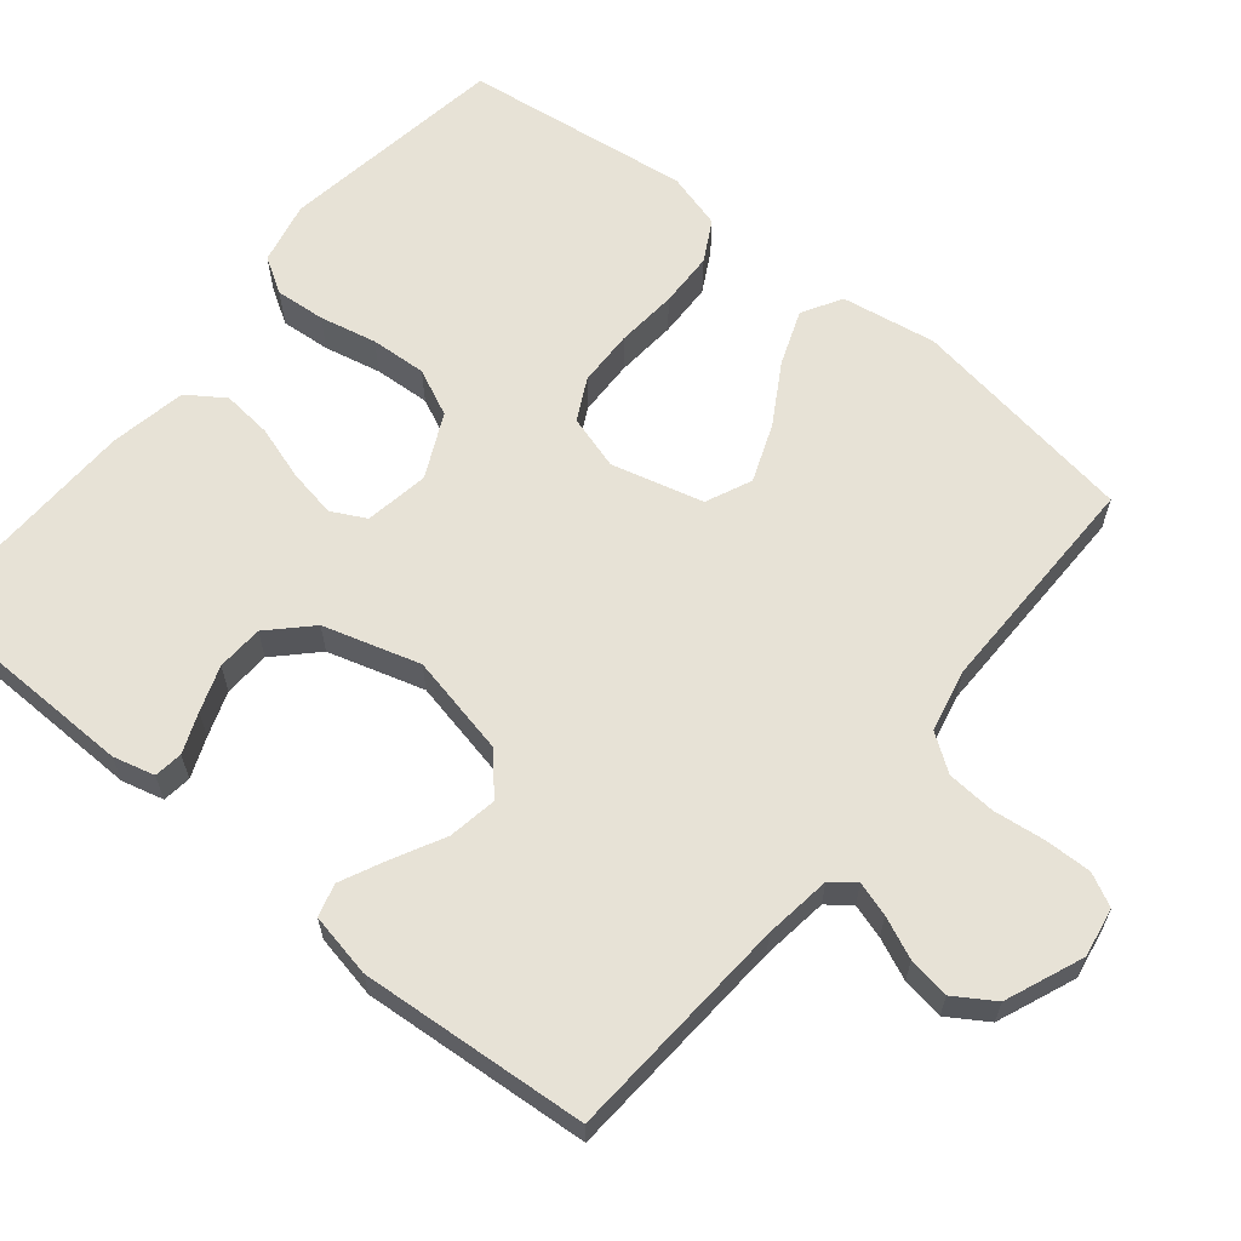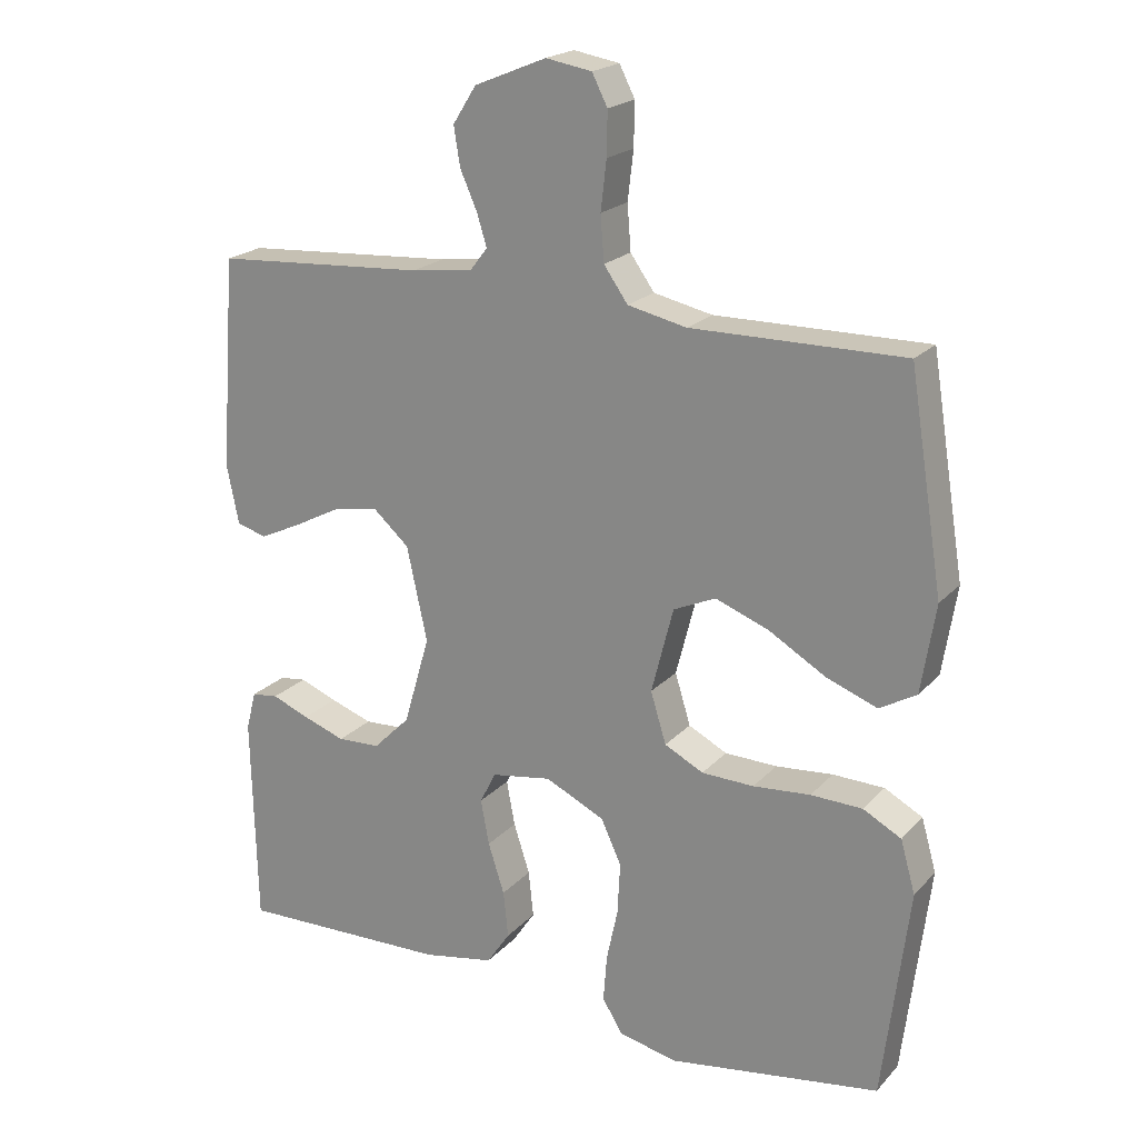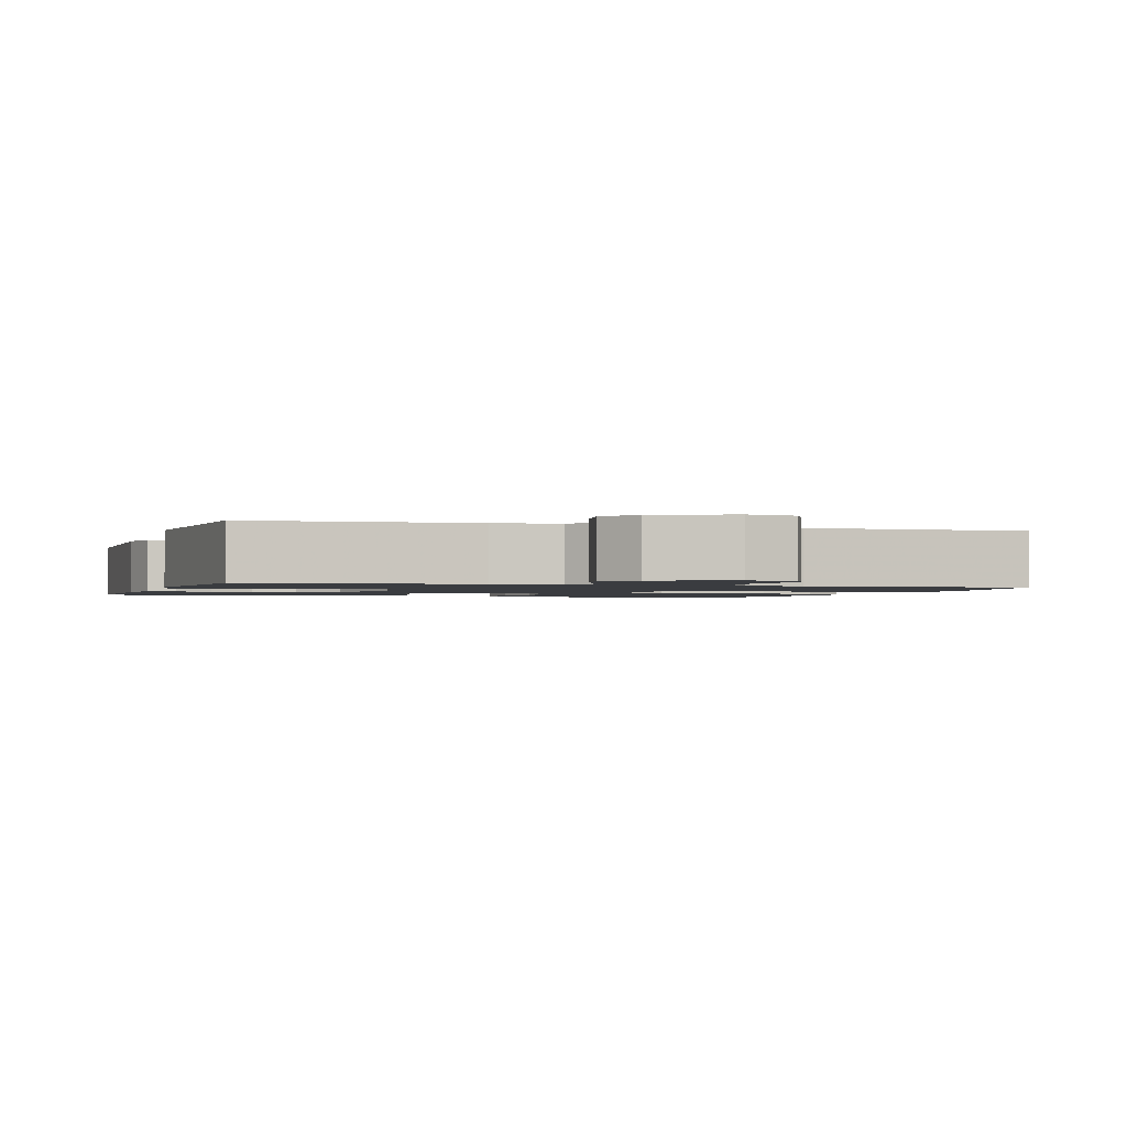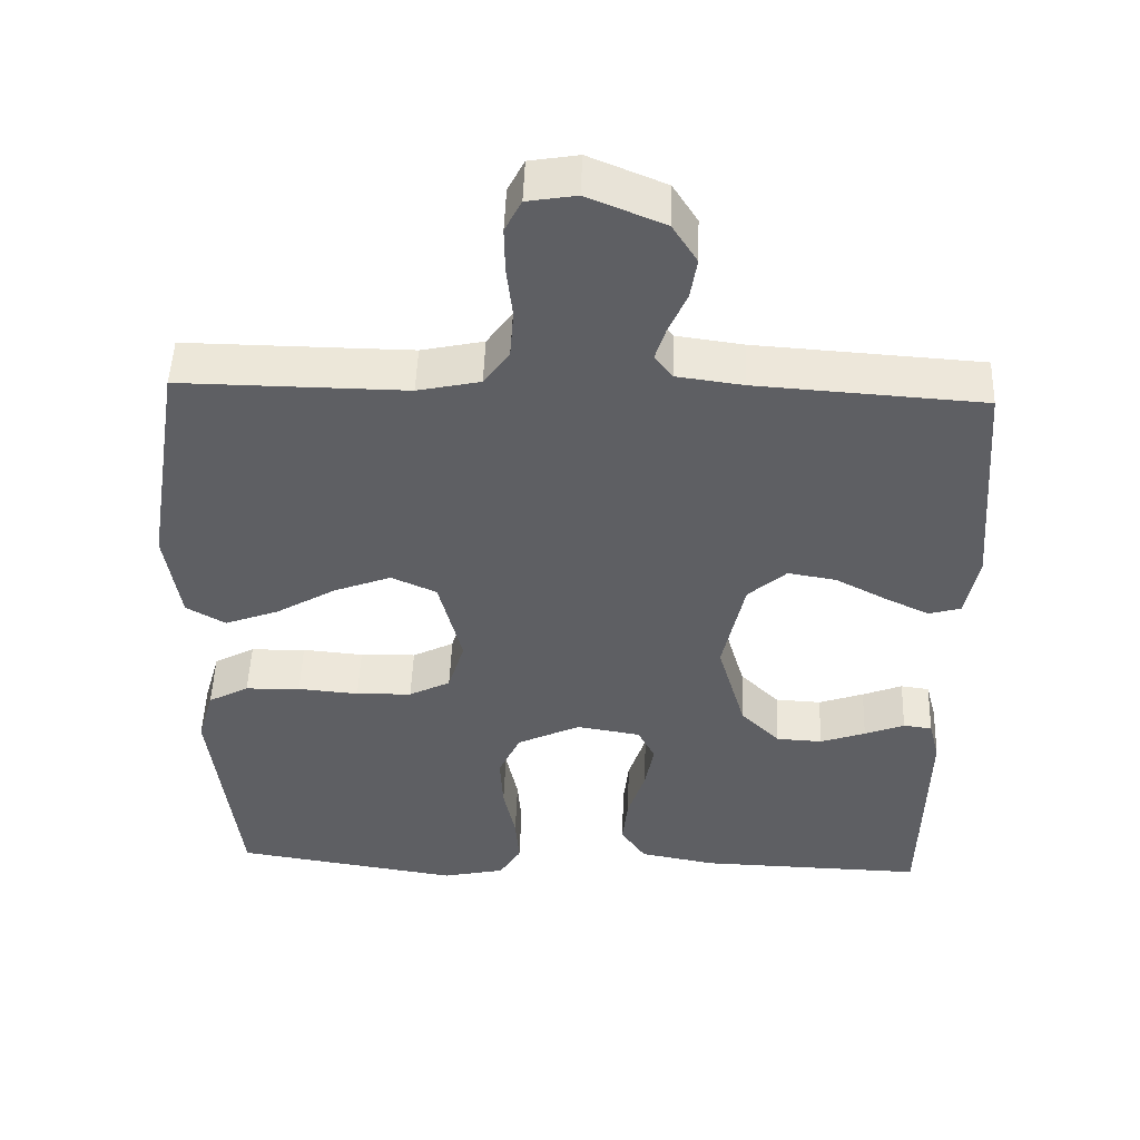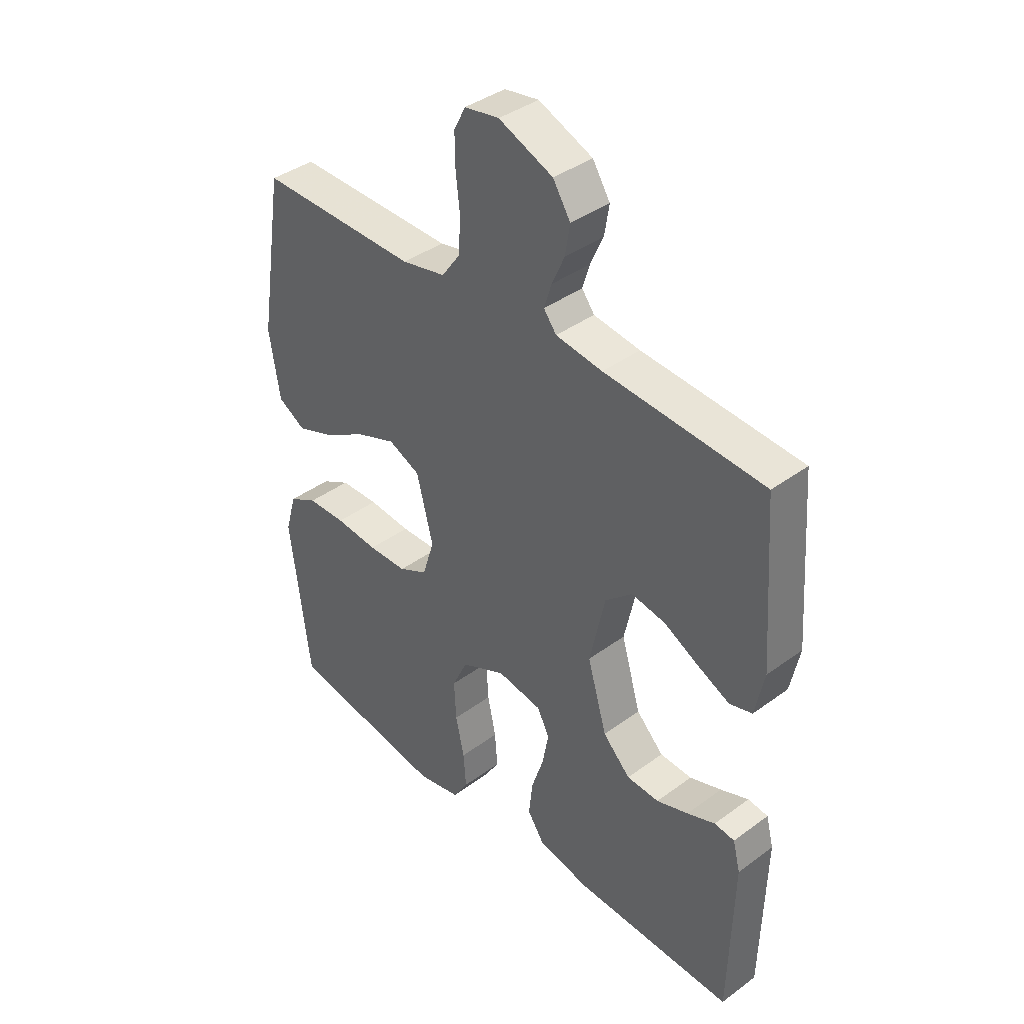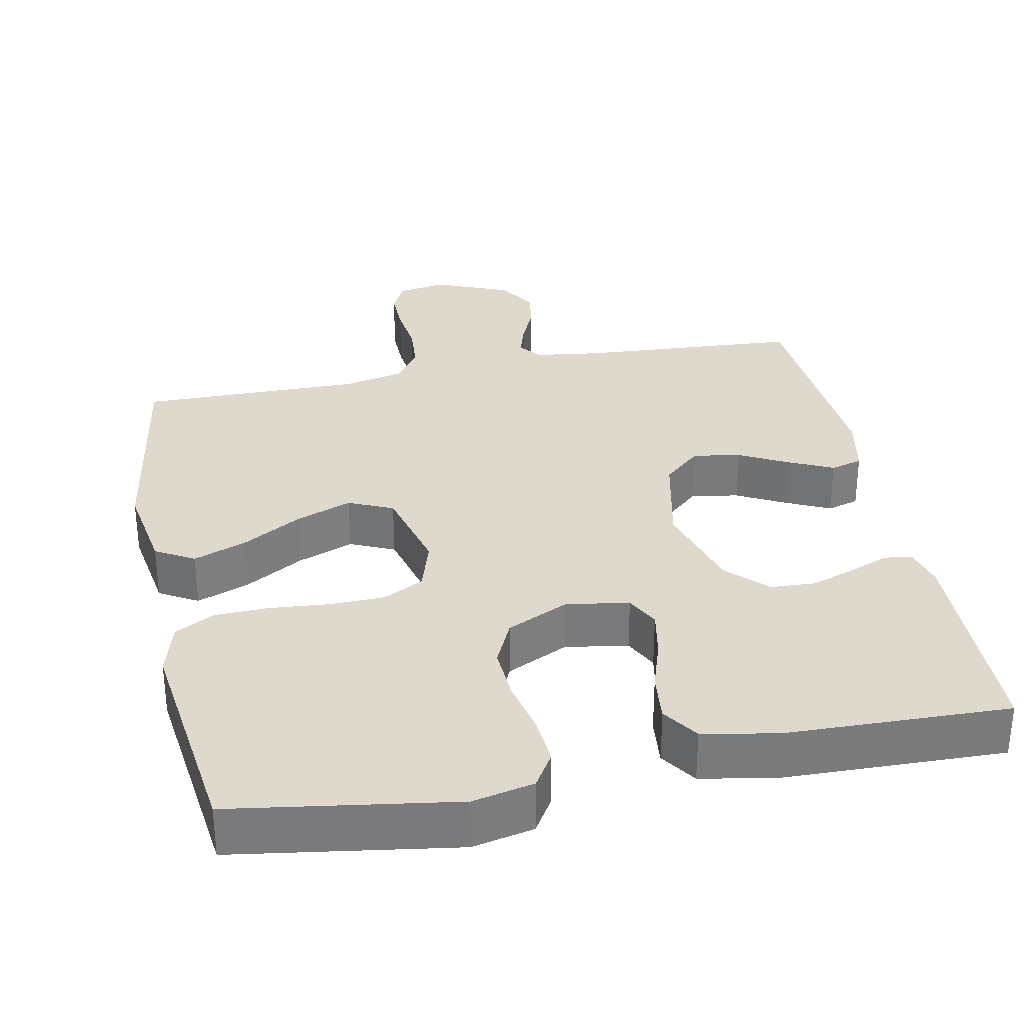
<metadata>
{"format":"obj","ext":"obj","renderer":"f3d","projection":"perspective","resolution":1024,"background":"white","views":[{"elev":62.9,"azim":-50.9,"up":"+Y"},{"elev":20.7,"azim":29.7,"up":"+Z"},{"elev":-1.5,"azim":-17.6,"up":"+Y"},{"elev":49.1,"azim":-178.0,"up":"+Z"},{"elev":39.5,"azim":-132.4,"up":"+Z"},{"elev":32.0,"azim":168.6,"up":"+Y"}]}
</metadata>
<code>
v -0.5 0.07 0.5
v -0.2 0.07 0.52
v -0.112 0.07 0.532
v -0.088 0.07 0.563
v -0.102 0.07 0.608
v -0.126 0.07 0.662
v -0.135 0.07 0.717
v -0.102 0.07 0.769
v 0 0.07 0.811
v 0.065 0.07 0.8
v 0.087 0.07 0.757
v 0.086 0.07 0.696
v 0.078 0.07 0.627
v 0.083 0.07 0.563
v 0.117 0.07 0.515
v 0.2 0.07 0.497
v 0.5 0.07 0.5
v 0.548 0.07 0.2
v 0.528 0.07 0.075
v 0.476 0.07 0.045
v 0.404 0.07 0.072
v 0.324 0.07 0.119
v 0.248 0.07 0.148
v 0.188 0.07 0.121
v 0.157 0.07 0
v 0.179 0.07 -0.072
v 0.234 0.07 -0.1
v 0.308 0.07 -0.102
v 0.389 0.07 -0.095
v 0.462 0.07 -0.097
v 0.516 0.07 -0.126
v 0.537 0.07 -0.2
v 0.5 0.07 -0.5
v 0.2 0.07 -0.546
v 0.117 0.07 -0.528
v 0.088 0.07 -0.481
v 0.093 0.07 -0.415
v 0.109 0.07 -0.34
v 0.113 0.07 -0.266
v 0.084 0.07 -0.204
v 0 0.07 -0.164
v -0.085 0.07 -0.178
v -0.108 0.07 -0.223
v -0.096 0.07 -0.287
v -0.073 0.07 -0.358
v -0.066 0.07 -0.424
v -0.099 0.07 -0.473
v -0.2 0.07 -0.492
v -0.5 0.07 -0.5
v -0.507 0.07 -0.2
v -0.493 0.07 -0.145
v -0.455 0.07 -0.14
v -0.402 0.07 -0.161
v -0.342 0.07 -0.182
v -0.281 0.07 -0.179
v -0.229 0.07 -0.127
v -0.192 0.07 0
v -0.221 0.07 0.133
v -0.272 0.07 0.178
v -0.336 0.07 0.167
v -0.403 0.07 0.132
v -0.462 0.07 0.104
v -0.505 0.07 0.116
v -0.522 0.07 0.2
v -0.5 0 0.5
v -0.2 0 0.52
v -0.112 0 0.532
v -0.088 0 0.563
v -0.102 0 0.608
v -0.126 0 0.662
v -0.135 0 0.717
v -0.102 0 0.769
v 0 0 0.811
v 0.065 0 0.8
v 0.087 0 0.757
v 0.086 0 0.696
v 0.078 0 0.627
v 0.083 0 0.563
v 0.117 0 0.515
v 0.2 0 0.497
v 0.5 0 0.5
v 0.548 0 0.2
v 0.528 0 0.075
v 0.476 0 0.045
v 0.404 0 0.072
v 0.324 0 0.119
v 0.248 0 0.148
v 0.188 0 0.121
v 0.157 0 0
v 0.179 0 -0.072
v 0.234 0 -0.1
v 0.308 0 -0.102
v 0.389 0 -0.095
v 0.462 0 -0.097
v 0.516 0 -0.126
v 0.537 0 -0.2
v 0.5 0 -0.5
v 0.2 0 -0.546
v 0.117 0 -0.528
v 0.088 0 -0.481
v 0.093 0 -0.415
v 0.109 0 -0.34
v 0.113 0 -0.266
v 0.084 0 -0.204
v 0 0 -0.164
v -0.085 0 -0.178
v -0.108 0 -0.223
v -0.096 0 -0.287
v -0.073 0 -0.358
v -0.066 0 -0.424
v -0.099 0 -0.473
v -0.2 0 -0.492
v -0.5 0 -0.5
v -0.507 0 -0.2
v -0.493 0 -0.145
v -0.455 0 -0.14
v -0.402 0 -0.161
v -0.342 0 -0.182
v -0.281 0 -0.179
v -0.229 0 -0.127
v -0.192 0 0
v -0.221 0 0.133
v -0.272 0 0.178
v -0.336 0 0.167
v -0.403 0 0.132
v -0.462 0 0.104
v -0.505 0 0.116
v -0.522 0 0.2
f 63 64 1 2
f 60 61 62 63
f 60 63 2 3
f 59 60 3 4
f 58 59 4
f 57 58 4
f 50 51 52 53
f 50 53 54
f 49 50 54 55
f 44 45 46 47
f 43 44 47 48
f 35 36 37 38
f 35 38 39
f 34 35 39
f 33 34 39
f 32 33 39 40
f 28 29 30 31
f 27 28 31 32
f 19 20 21 22
f 19 22 23
f 16 17 18 19
f 15 16 19 23
f 14 15 23 24
f 10 11 12 13
f 8 9 10 13
f 8 13 14
f 5 6 7 8
f 4 5 8 14
f 57 4 14 24
f 48 49 55 56
f 43 48 56 57
f 42 43 57
f 41 42 57 24
f 27 32 40 41
f 26 27 41
f 25 26 41
f 24 25 41
f 66 65 128 127
f 127 126 125 124
f 67 66 127 124
f 68 67 124 123
f 68 123 122
f 68 122 121
f 117 116 115 114
f 118 117 114
f 119 118 114 113
f 111 110 109 108
f 112 111 108 107
f 102 101 100 99
f 103 102 99
f 103 99 98
f 103 98 97
f 104 103 97 96
f 95 94 93 92
f 96 95 92 91
f 86 85 84 83
f 87 86 83
f 83 82 81 80
f 87 83 80 79
f 88 87 79 78
f 77 76 75 74
f 77 74 73 72
f 78 77 72
f 72 71 70 69
f 78 72 69 68
f 88 78 68 121
f 120 119 113 112
f 121 120 112 107
f 121 107 106
f 88 121 106 105
f 105 104 96 91
f 105 91 90
f 105 90 89
f 105 89 88
f 1 65 66 2
f 2 66 67 3
f 3 67 68 4
f 4 68 69 5
f 5 69 70 6
f 6 70 71 7
f 7 71 72 8
f 8 72 73 9
f 9 73 74 10
f 10 74 75 11
f 11 75 76 12
f 12 76 77 13
f 13 77 78 14
f 14 78 79 15
f 15 79 80 16
f 16 80 81 17
f 17 81 82 18
f 18 82 83 19
f 19 83 84 20
f 20 84 85 21
f 21 85 86 22
f 22 86 87 23
f 23 87 88 24
f 24 88 89 25
f 25 89 90 26
f 26 90 91 27
f 27 91 92 28
f 28 92 93 29
f 29 93 94 30
f 30 94 95 31
f 31 95 96 32
f 32 96 97 33
f 33 97 98 34
f 34 98 99 35
f 35 99 100 36
f 36 100 101 37
f 37 101 102 38
f 38 102 103 39
f 39 103 104 40
f 40 104 105 41
f 41 105 106 42
f 42 106 107 43
f 43 107 108 44
f 44 108 109 45
f 45 109 110 46
f 46 110 111 47
f 47 111 112 48
f 48 112 113 49
f 49 113 114 50
f 50 114 115 51
f 51 115 116 52
f 52 116 117 53
f 53 117 118 54
f 54 118 119 55
f 55 119 120 56
f 56 120 121 57
f 57 121 122 58
f 58 122 123 59
f 59 123 124 60
f 60 124 125 61
f 61 125 126 62
f 62 126 127 63
f 63 127 128 64
f 64 128 65 1

</code>
